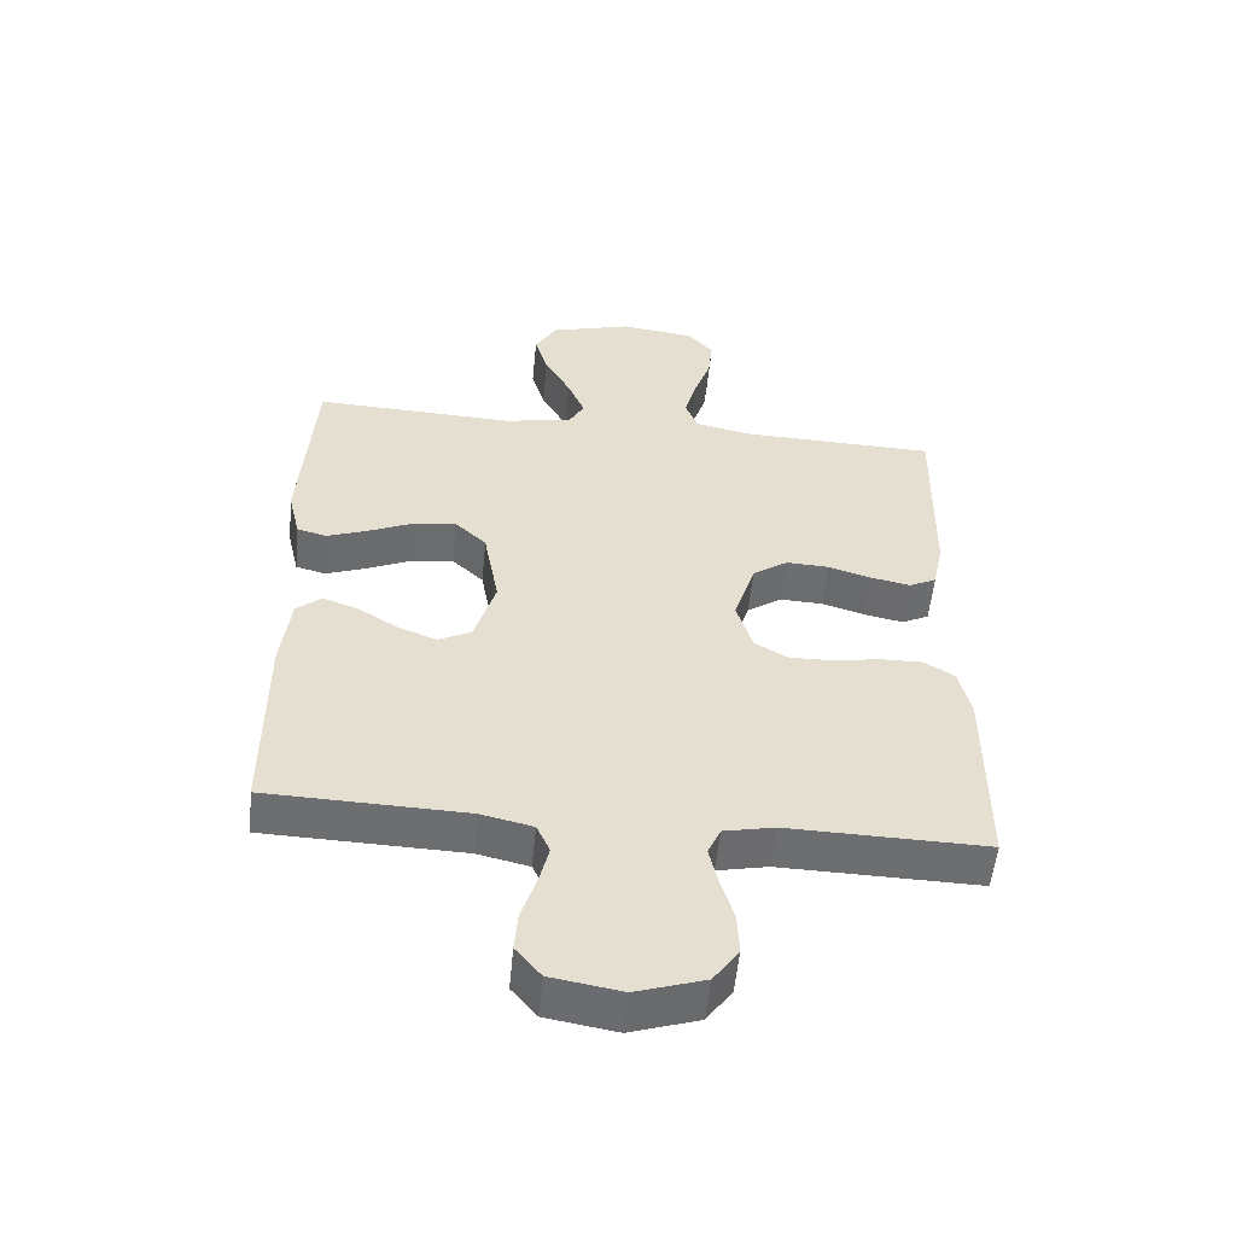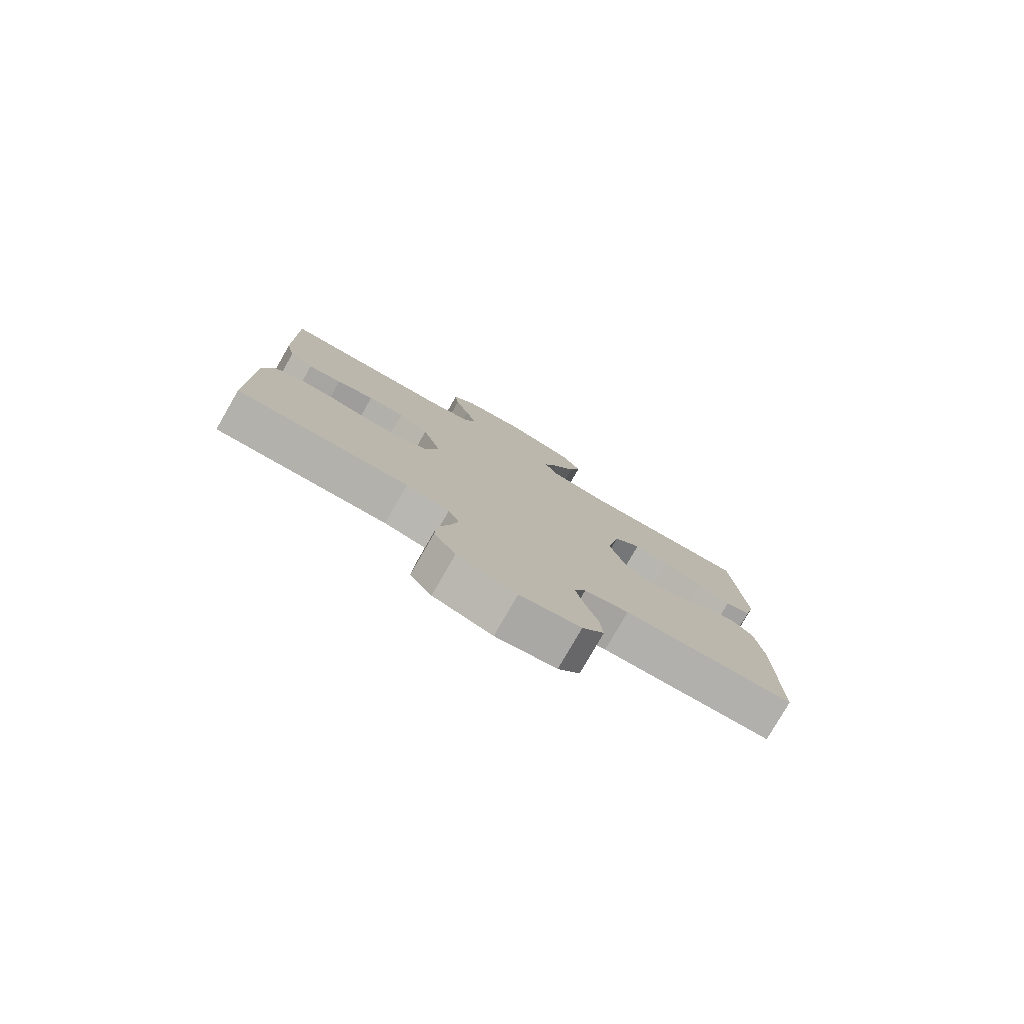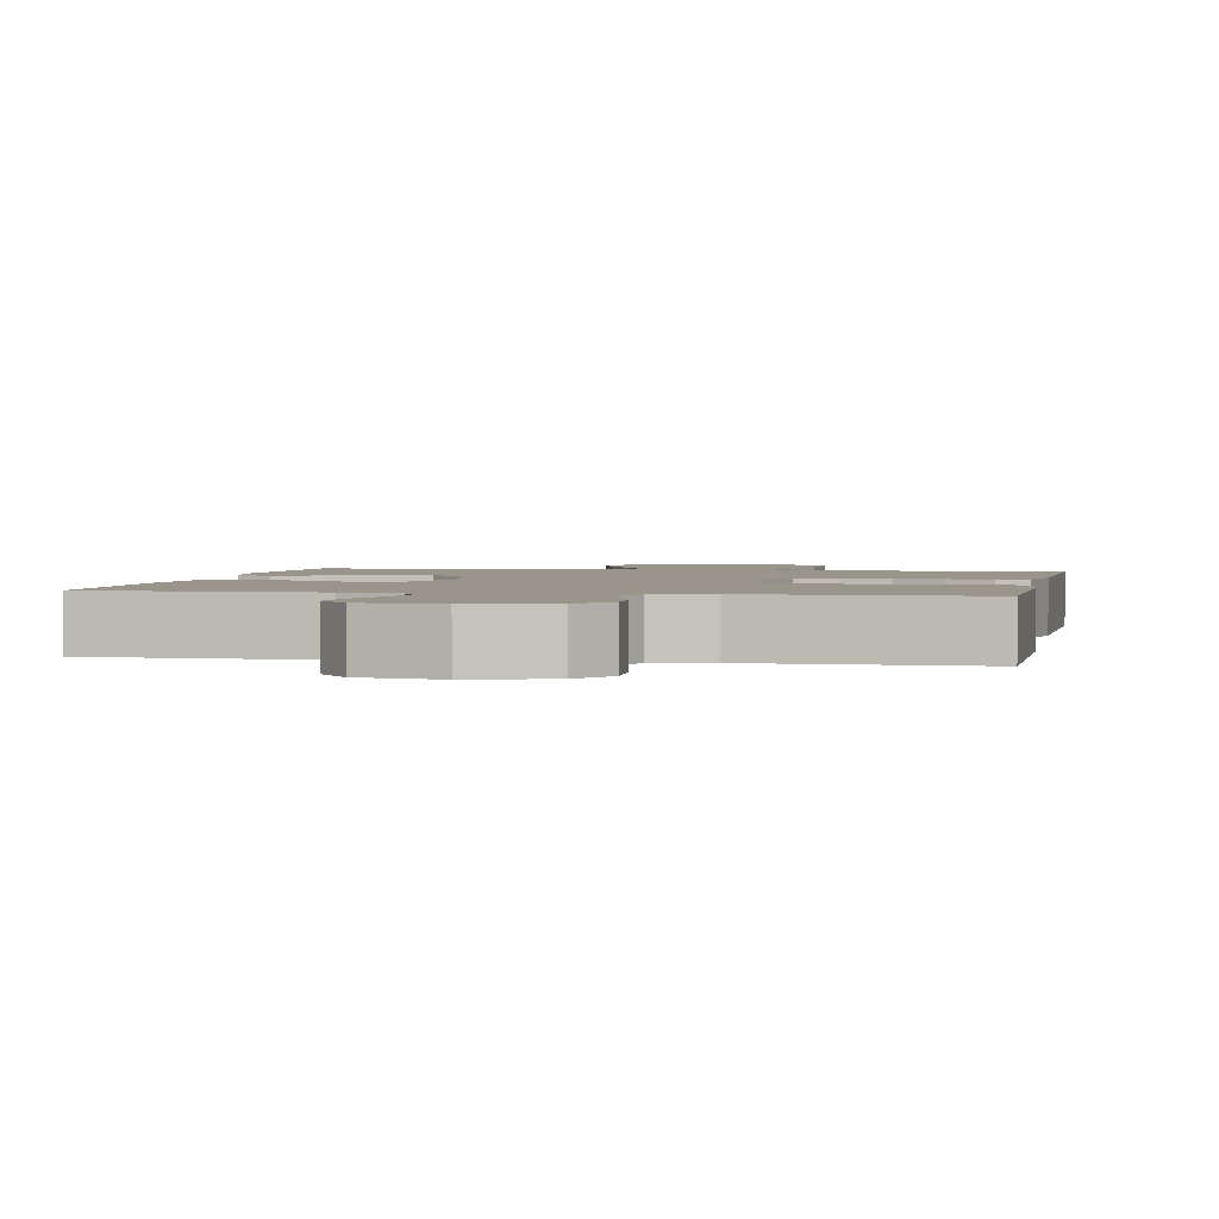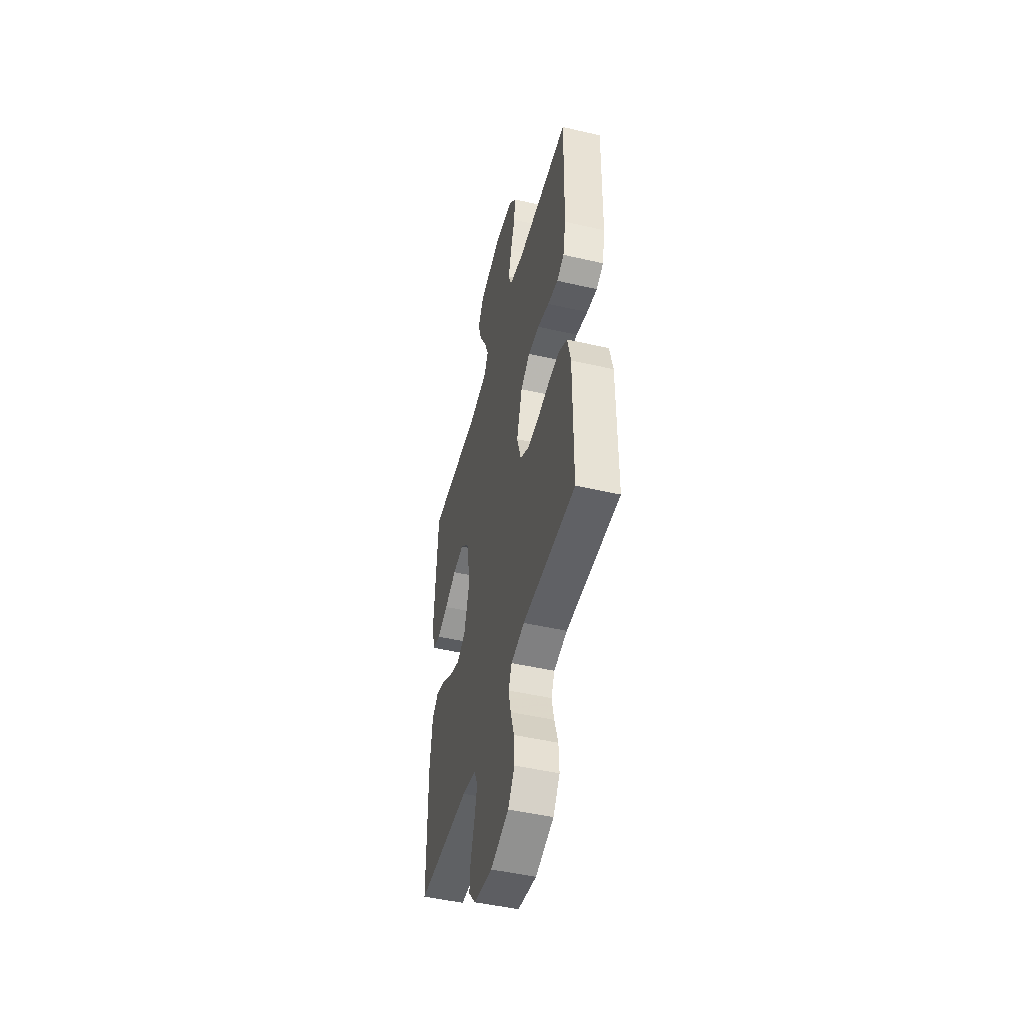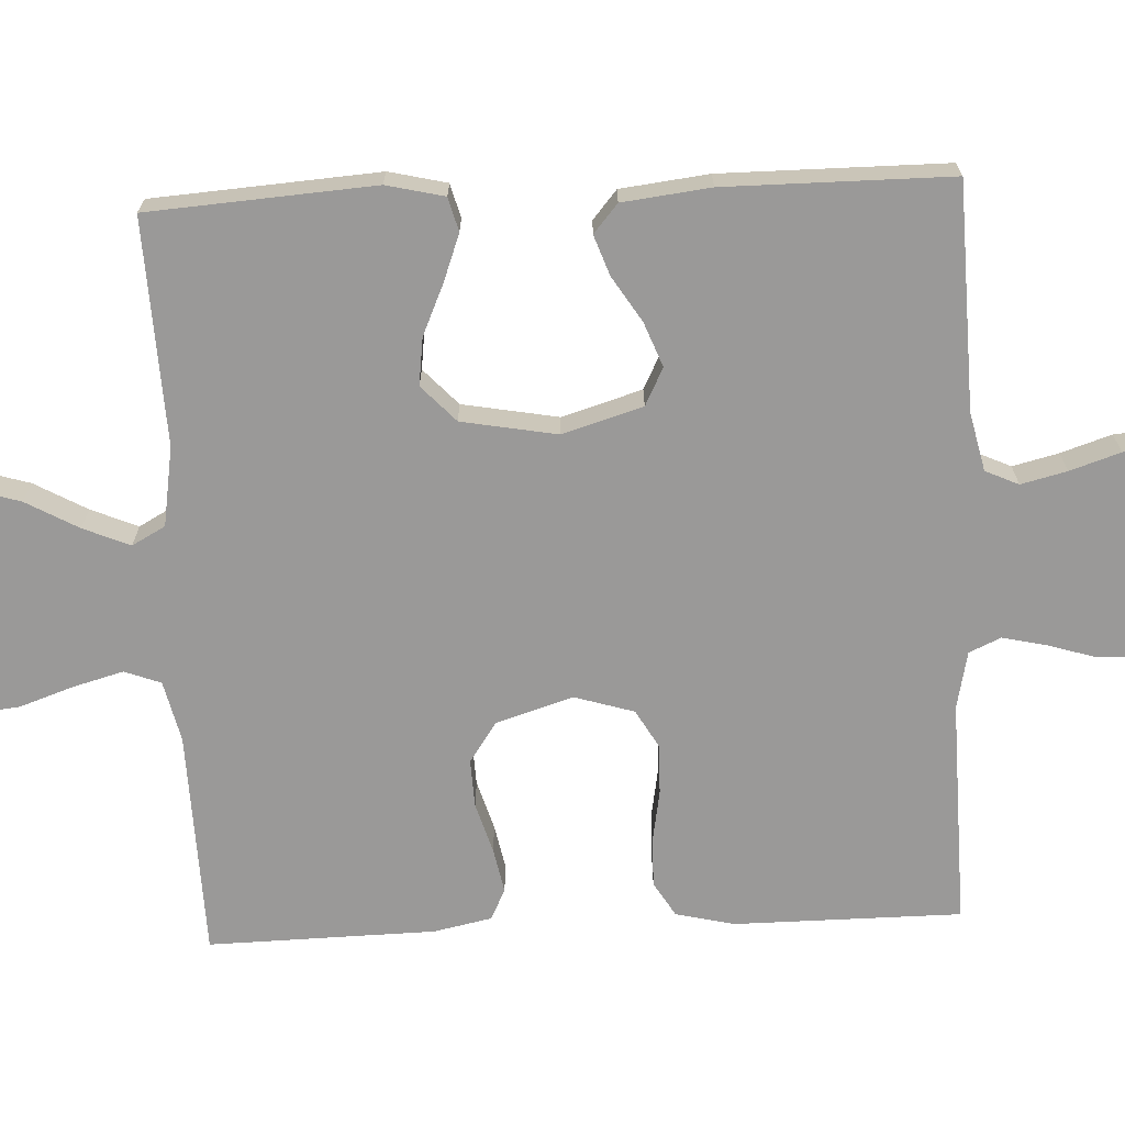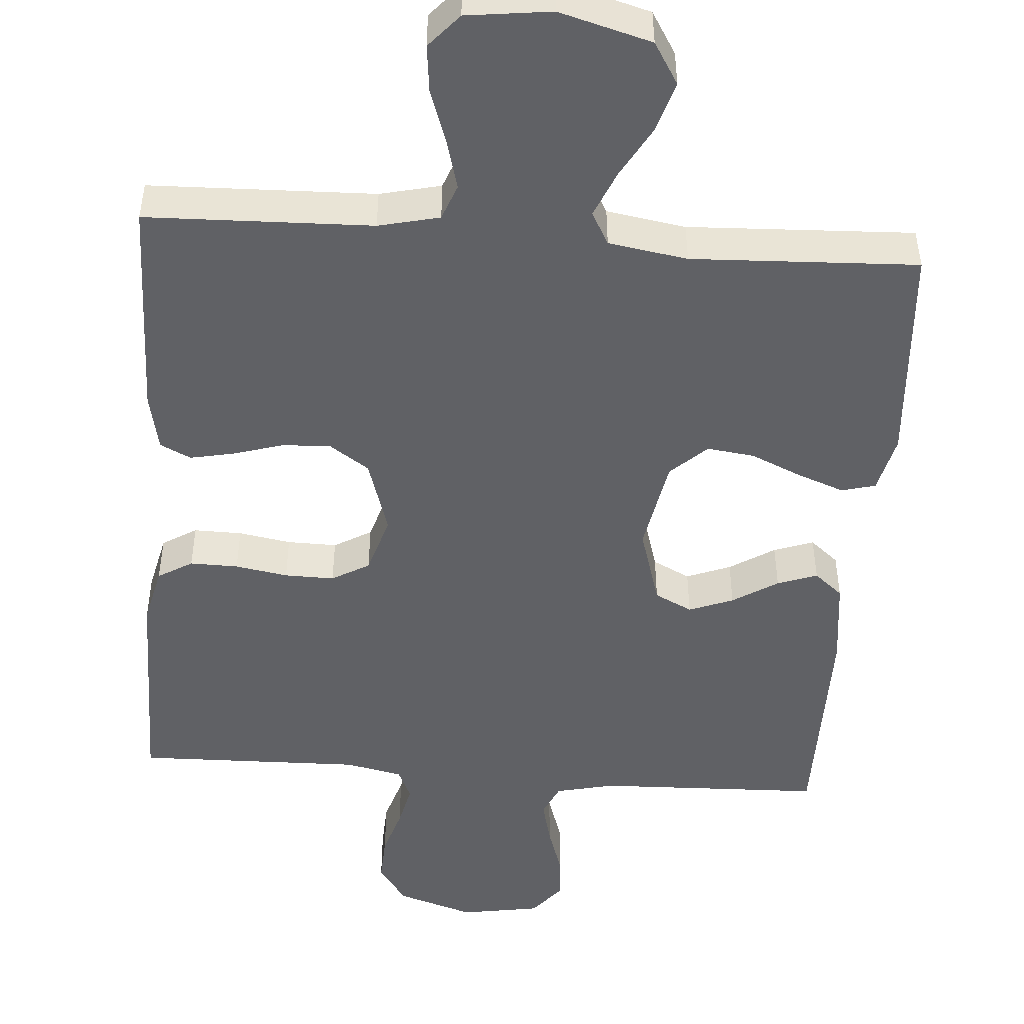
<metadata>
{"format":"obj","ext":"obj","renderer":"f3d","projection":"perspective","resolution":1024,"background":"white","views":[{"elev":-54.2,"azim":174.5,"up":"+Z"},{"elev":-79.5,"azim":-30.0,"up":"+Z"},{"elev":2.1,"azim":-169.2,"up":"+Y"},{"elev":-48.3,"azim":-104.4,"up":"+Z"},{"elev":-69.1,"azim":92.6,"up":"+Y"},{"elev":-48.3,"azim":-4.3,"up":"+Y"}]}
</metadata>
<code>
v -0.5 0.07 -0.5
v -0.501 0.07 -0.2
v -0.483 0.07 -0.122
v -0.437 0.07 -0.094
v -0.373 0.07 -0.095
v -0.303 0.07 -0.107
v -0.237 0.07 -0.108
v -0.187 0.07 -0.079
v -0.163 0.07 0
v -0.195 0.07 0.102
v -0.248 0.07 0.138
v -0.312 0.07 0.135
v -0.378 0.07 0.115
v -0.437 0.07 0.103
v -0.478 0.07 0.123
v -0.494 0.07 0.2
v -0.5 0.07 0.5
v -0.2 0.07 0.509
v -0.119 0.07 0.528
v -0.101 0.07 0.576
v -0.119 0.07 0.642
v -0.144 0.07 0.714
v -0.151 0.07 0.778
v -0.112 0.07 0.823
v 0 0.07 0.837
v 0.122 0.07 0.803
v 0.156 0.07 0.747
v 0.136 0.07 0.68
v 0.097 0.07 0.61
v 0.071 0.07 0.548
v 0.095 0.07 0.504
v 0.2 0.07 0.487
v 0.5 0.07 0.5
v 0.521 0.07 0.2
v 0.503 0.07 0.123
v 0.458 0.07 0.111
v 0.396 0.07 0.134
v 0.328 0.07 0.164
v 0.265 0.07 0.172
v 0.217 0.07 0.127
v 0.194 0.07 0
v 0.226 0.07 -0.106
v 0.276 0.07 -0.131
v 0.335 0.07 -0.108
v 0.395 0.07 -0.07
v 0.448 0.07 -0.051
v 0.486 0.07 -0.083
v 0.5 0.07 -0.2
v 0.5 0.07 -0.5
v 0.2 0.07 -0.51
v 0.122 0.07 -0.528
v 0.102 0.07 -0.572
v 0.117 0.07 -0.633
v 0.139 0.07 -0.7
v 0.144 0.07 -0.761
v 0.106 0.07 -0.807
v 0 0.07 -0.825
v -0.103 0.07 -0.792
v -0.141 0.07 -0.738
v -0.138 0.07 -0.674
v -0.118 0.07 -0.609
v -0.105 0.07 -0.551
v -0.124 0.07 -0.509
v -0.2 0.07 -0.493
v -0.5 0 -0.5
v -0.501 0 -0.2
v -0.483 0 -0.122
v -0.437 0 -0.094
v -0.373 0 -0.095
v -0.303 0 -0.107
v -0.237 0 -0.108
v -0.187 0 -0.079
v -0.163 0 0
v -0.195 0 0.102
v -0.248 0 0.138
v -0.312 0 0.135
v -0.378 0 0.115
v -0.437 0 0.103
v -0.478 0 0.123
v -0.494 0 0.2
v -0.5 0 0.5
v -0.2 0 0.509
v -0.119 0 0.528
v -0.101 0 0.576
v -0.119 0 0.642
v -0.144 0 0.714
v -0.151 0 0.778
v -0.112 0 0.823
v 0 0 0.837
v 0.122 0 0.803
v 0.156 0 0.747
v 0.136 0 0.68
v 0.097 0 0.61
v 0.071 0 0.548
v 0.095 0 0.504
v 0.2 0 0.487
v 0.5 0 0.5
v 0.521 0 0.2
v 0.503 0 0.123
v 0.458 0 0.111
v 0.396 0 0.134
v 0.328 0 0.164
v 0.265 0 0.172
v 0.217 0 0.127
v 0.194 0 0
v 0.226 0 -0.106
v 0.276 0 -0.131
v 0.335 0 -0.108
v 0.395 0 -0.07
v 0.448 0 -0.051
v 0.486 0 -0.083
v 0.5 0 -0.2
v 0.5 0 -0.5
v 0.2 0 -0.51
v 0.122 0 -0.528
v 0.102 0 -0.572
v 0.117 0 -0.633
v 0.139 0 -0.7
v 0.144 0 -0.761
v 0.106 0 -0.807
v 0 0 -0.825
v -0.103 0 -0.792
v -0.141 0 -0.738
v -0.138 0 -0.674
v -0.118 0 -0.609
v -0.105 0 -0.551
v -0.124 0 -0.509
v -0.2 0 -0.493
f 58 59 60 61
f 58 61 62
f 57 58 62
f 56 57 62
f 53 54 55 56
f 52 53 56 62
f 51 52 62 63
f 47 48 49 50
f 44 45 46 47
f 43 44 47 50
f 42 43 50 51
f 35 36 37 38
f 33 34 35 38
f 32 33 38 39
f 31 32 39 40
f 26 27 28 29
f 26 29 30
f 25 26 30
f 24 25 30
f 21 22 23 24
f 20 21 24 30
f 19 20 30 31
f 15 16 17 18
f 12 13 14 15
f 12 15 18 19
f 3 4 5 6
f 3 6 7
f 64 1 2 3
f 64 3 7
f 63 64 7 8
f 41 42 51 63
f 41 63 8 9
f 40 41 9 10
f 31 40 10 11
f 11 12 19 31
f 125 124 123 122
f 126 125 122
f 126 122 121
f 126 121 120
f 120 119 118 117
f 126 120 117 116
f 127 126 116 115
f 114 113 112 111
f 111 110 109 108
f 114 111 108 107
f 115 114 107 106
f 102 101 100 99
f 102 99 98 97
f 103 102 97 96
f 104 103 96 95
f 93 92 91 90
f 94 93 90
f 94 90 89
f 94 89 88
f 88 87 86 85
f 94 88 85 84
f 95 94 84 83
f 82 81 80 79
f 79 78 77 76
f 83 82 79 76
f 70 69 68 67
f 71 70 67
f 67 66 65 128
f 71 67 128
f 72 71 128 127
f 127 115 106 105
f 73 72 127 105
f 74 73 105 104
f 75 74 104 95
f 95 83 76 75
f 1 65 66 2
f 2 66 67 3
f 3 67 68 4
f 4 68 69 5
f 5 69 70 6
f 6 70 71 7
f 7 71 72 8
f 8 72 73 9
f 9 73 74 10
f 10 74 75 11
f 11 75 76 12
f 12 76 77 13
f 13 77 78 14
f 14 78 79 15
f 15 79 80 16
f 16 80 81 17
f 17 81 82 18
f 18 82 83 19
f 19 83 84 20
f 20 84 85 21
f 21 85 86 22
f 22 86 87 23
f 23 87 88 24
f 24 88 89 25
f 25 89 90 26
f 26 90 91 27
f 27 91 92 28
f 28 92 93 29
f 29 93 94 30
f 30 94 95 31
f 31 95 96 32
f 32 96 97 33
f 33 97 98 34
f 34 98 99 35
f 35 99 100 36
f 36 100 101 37
f 37 101 102 38
f 38 102 103 39
f 39 103 104 40
f 40 104 105 41
f 41 105 106 42
f 42 106 107 43
f 43 107 108 44
f 44 108 109 45
f 45 109 110 46
f 46 110 111 47
f 47 111 112 48
f 48 112 113 49
f 49 113 114 50
f 50 114 115 51
f 51 115 116 52
f 52 116 117 53
f 53 117 118 54
f 54 118 119 55
f 55 119 120 56
f 56 120 121 57
f 57 121 122 58
f 58 122 123 59
f 59 123 124 60
f 60 124 125 61
f 61 125 126 62
f 62 126 127 63
f 63 127 128 64
f 64 128 65 1

</code>
